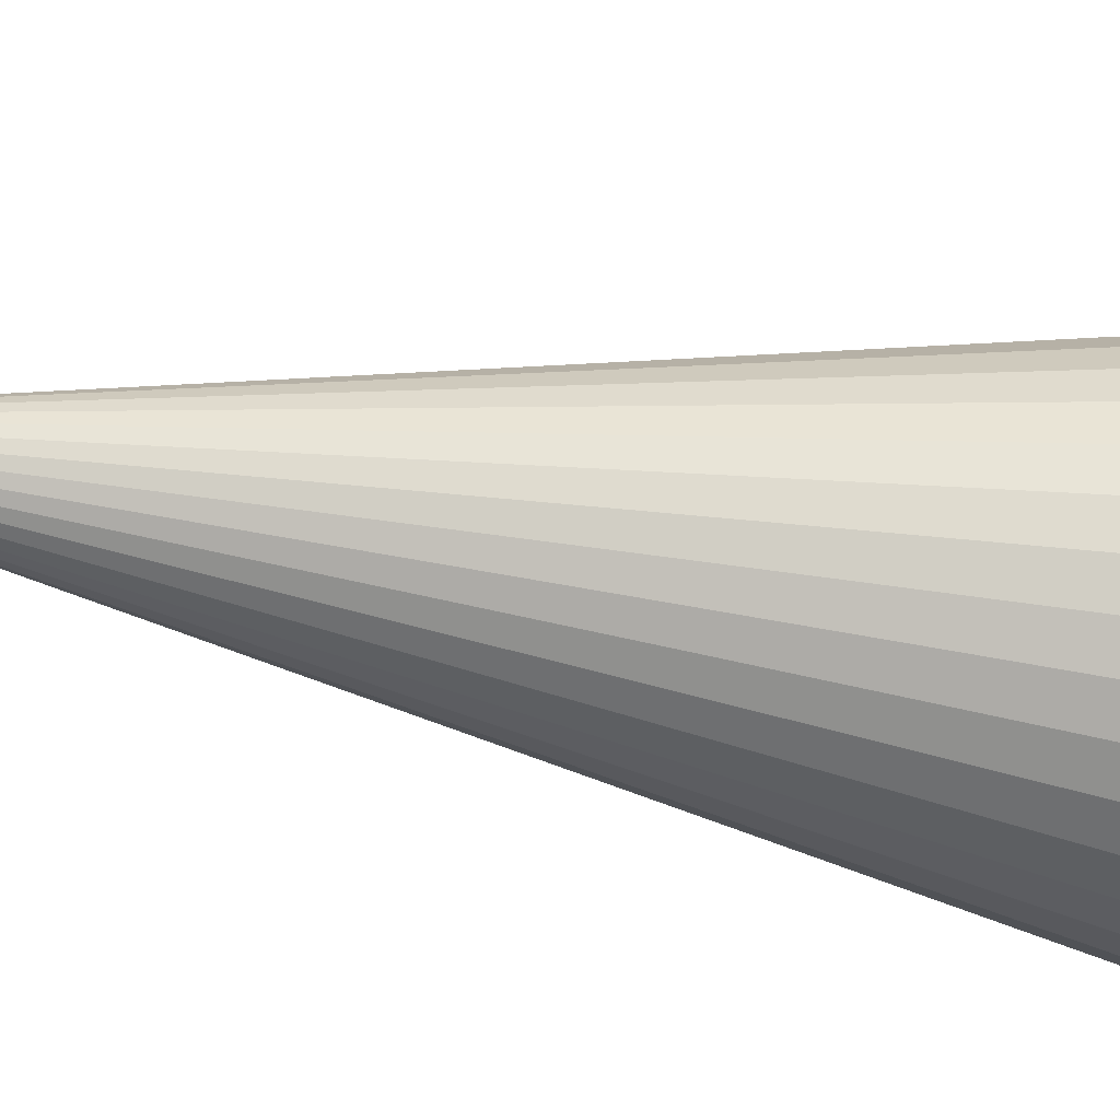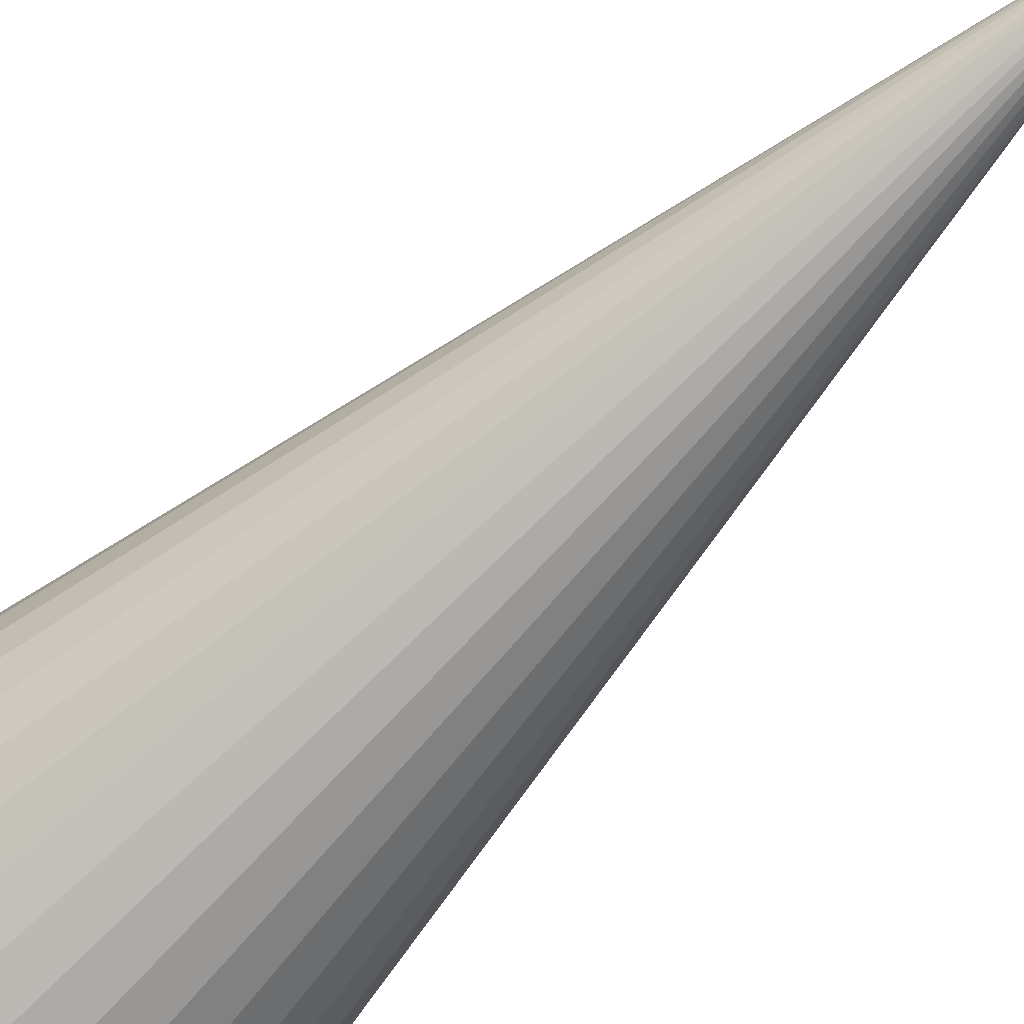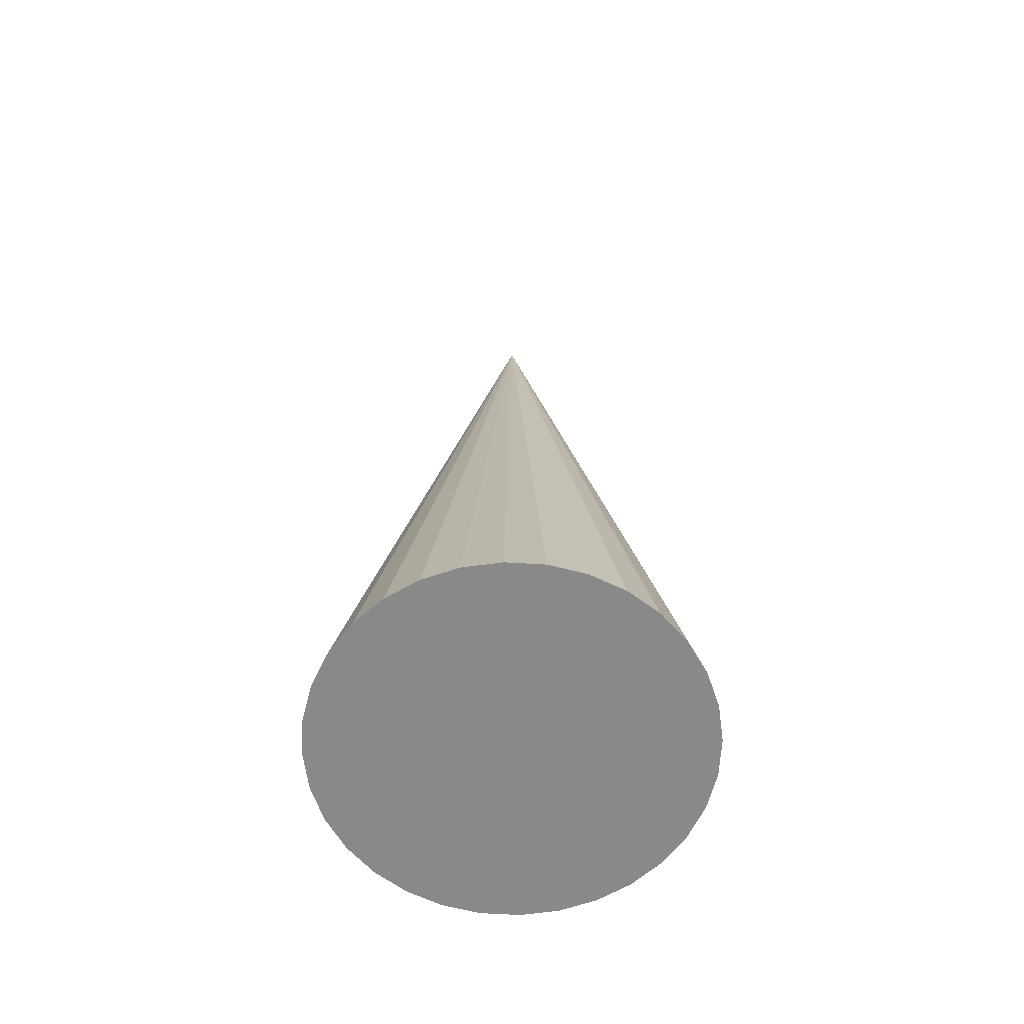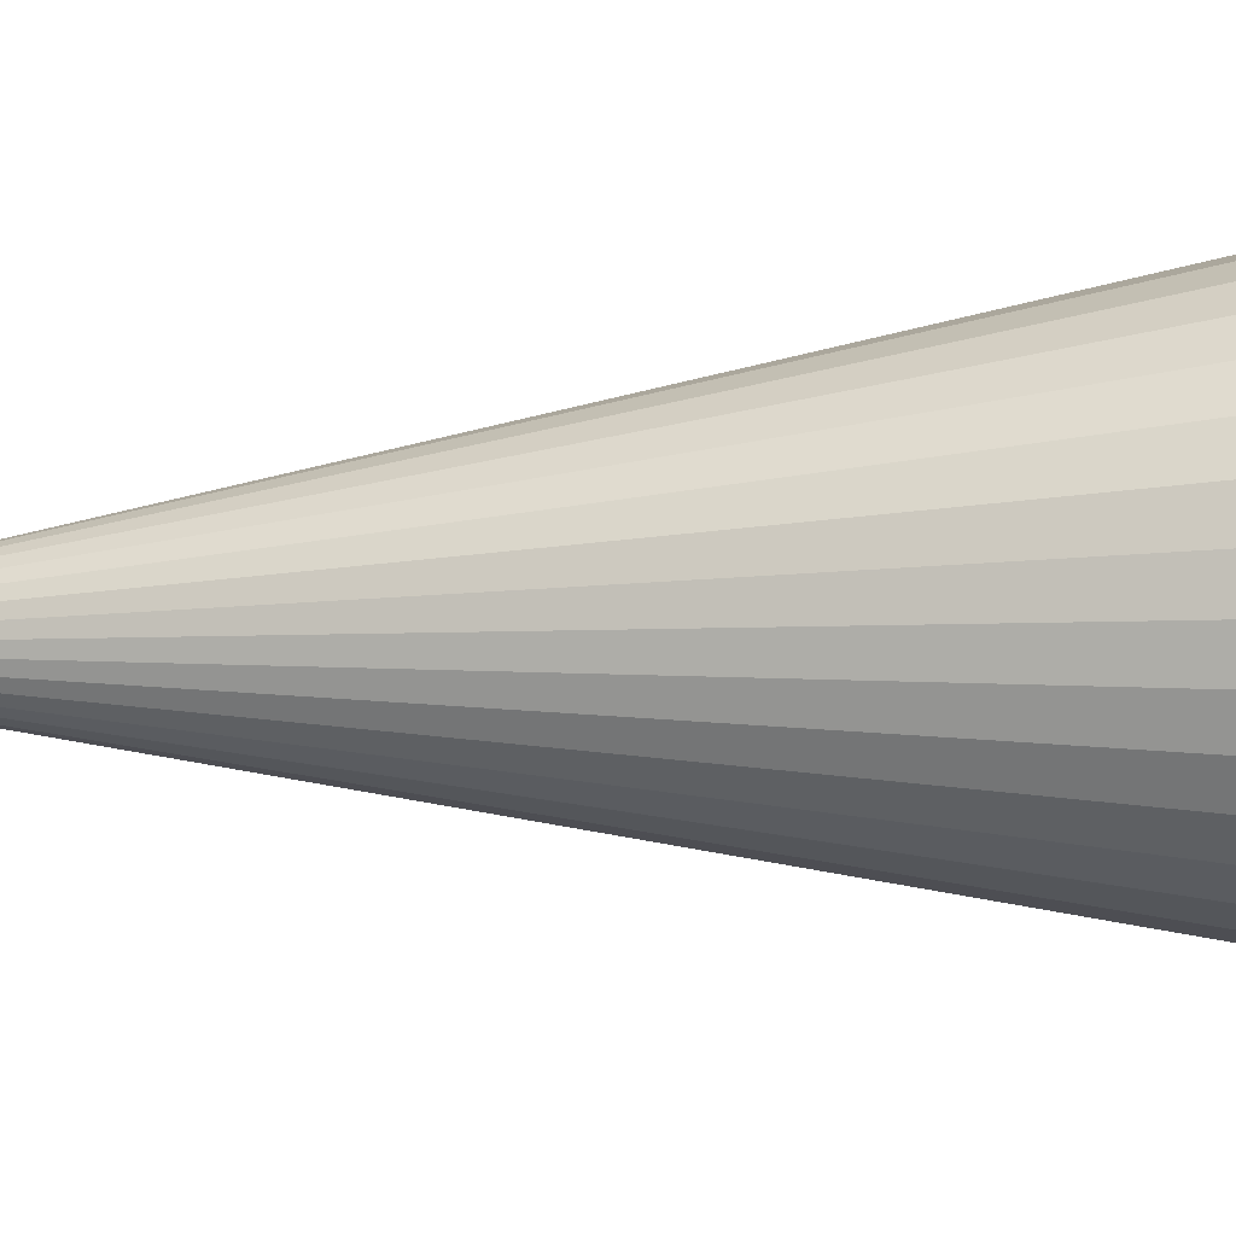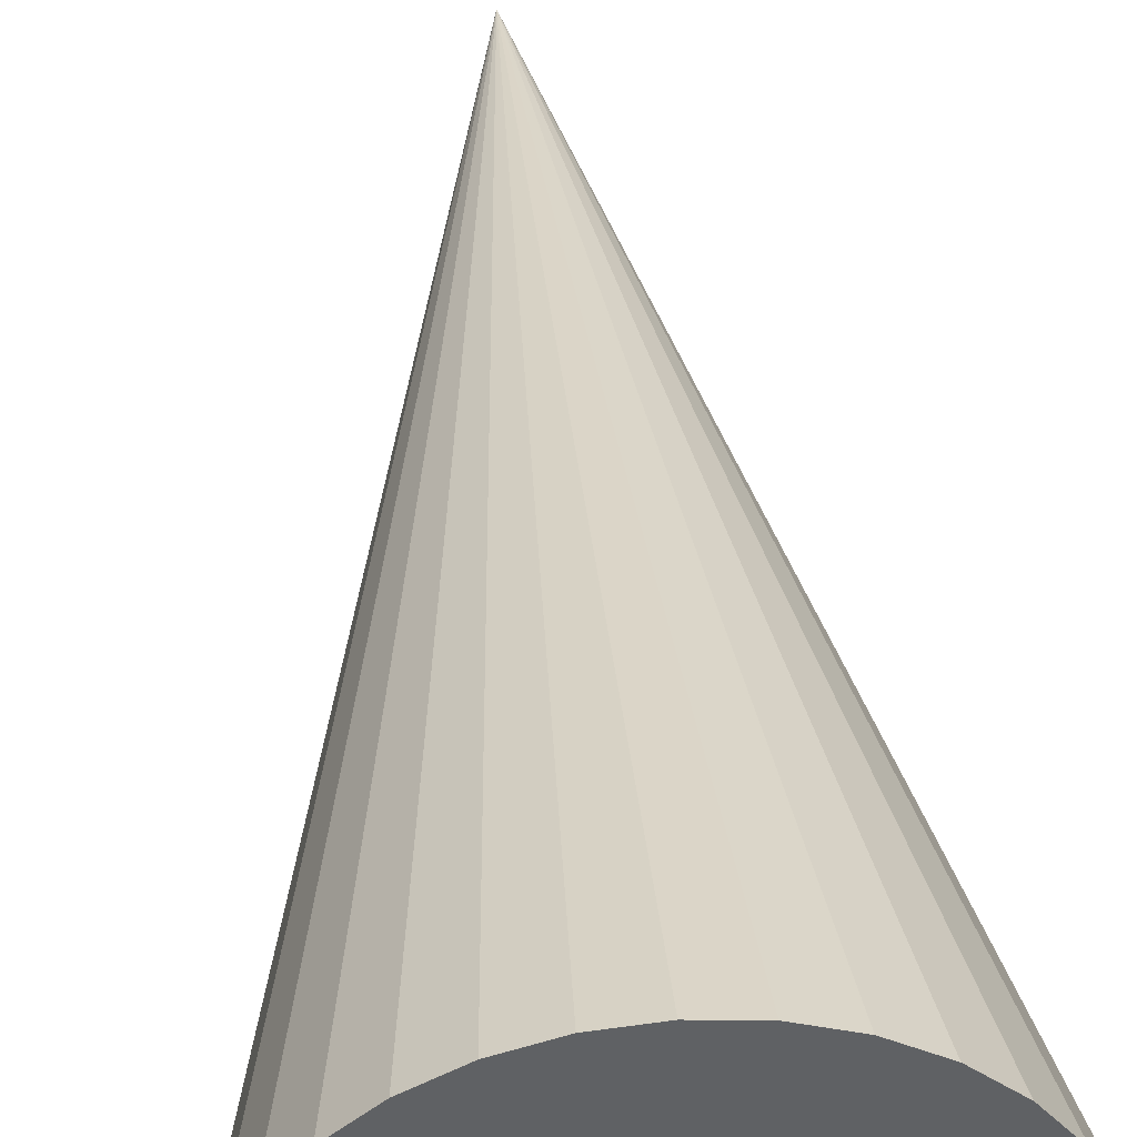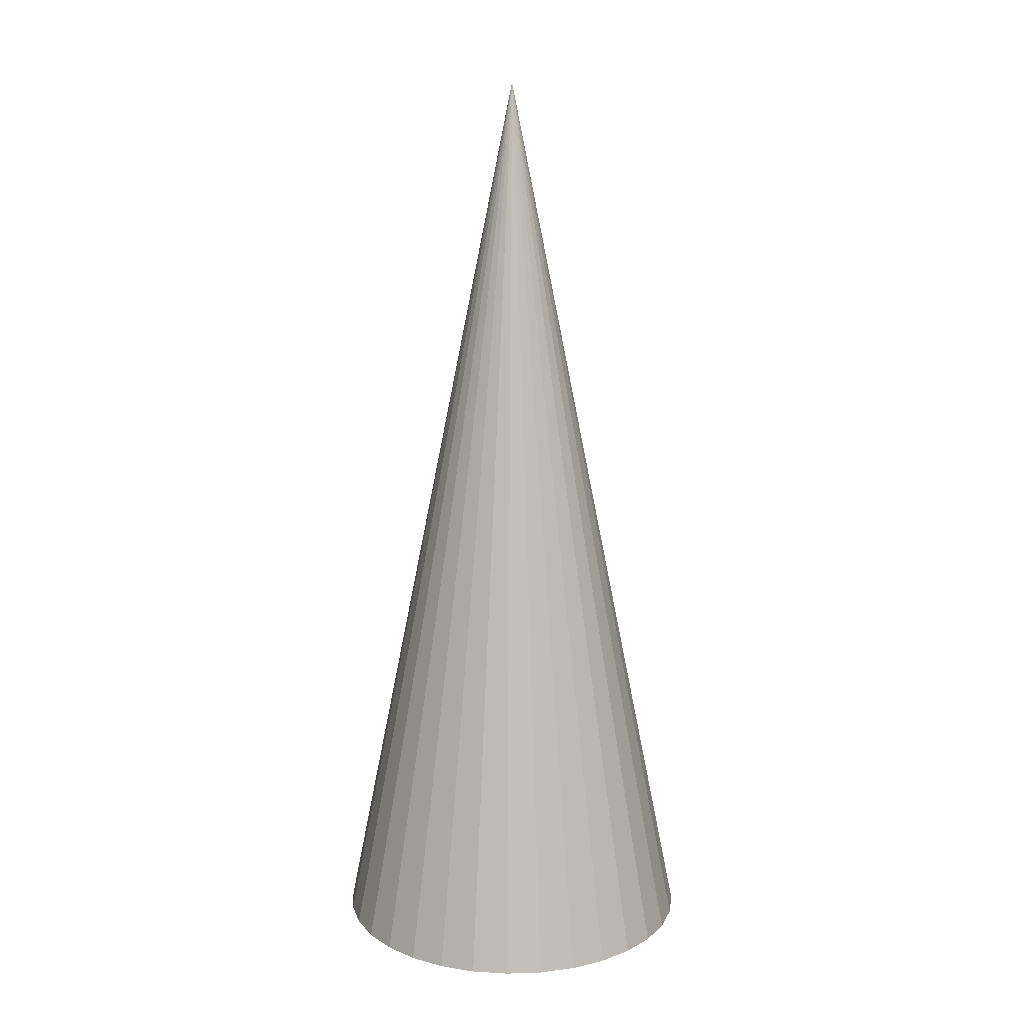
<metadata>
{"format":"obj","ext":"obj","renderer":"f3d","projection":"perspective","resolution":1024,"background":"white","views":[{"elev":-71.9,"azim":-98.7,"up":"+Z"},{"elev":-63.8,"azim":135.3,"up":"+Z"},{"elev":-63.3,"azim":92.2,"up":"+Y"},{"elev":-42.1,"azim":-87.7,"up":"+Z"},{"elev":40.7,"azim":-4.8,"up":"+Z"},{"elev":14.9,"azim":-144.5,"up":"+Y"}]}
</metadata>
<code>
o Cone
v 0 0.07114 -0.1222
v 0.02384 0.07114 -0.1199
v 0.04676 0.07114 -0.1129
v 0.06789 0.07114 -0.1016
v 0.08641 0.07114 -0.08641
v 0.1016 0.07114 -0.06789
v 0.1129 0.07114 -0.04676
v 0.1199 0.07114 -0.02384
v 0.1222 0.07114 0
v 0.1199 0.07114 0.02384
v 0.1129 0.07114 0.04676
v 0.1016 0.07114 0.06789
v 0.08641 0.07114 0.08641
v 0.06789 0.07114 0.1016
v 0.04676 0.07114 0.1129
v 0.02384 0.07114 0.1199
v 0 0.07114 0.1222
v -0.02384 0.07114 0.1199
v -0.04676 0.07114 0.1129
v -0.06789 0.07114 0.1016
v -0.08641 0.07114 0.08641
v -0.1016 0.07114 0.06789
v -0.1129 0.07114 0.04676
v -0.1199 0.07114 0.02384
v -0.1222 0.07114 0
v -0.1199 0.07114 -0.02384
v -0.1129 0.07114 -0.04676
v -0.1016 0.07114 -0.06789
v -0.08641 0.07114 -0.08641
v -0.06789 0.07114 -0.1016
v -0.04676 0.07114 -0.1129
v -0.02384 0.07114 -0.1199
v 0 0.6802 0
f 1 33 2
f 2 33 3
f 3 33 4
f 4 33 5
f 5 33 6
f 6 33 7
f 7 33 8
f 8 33 9
f 9 33 10
f 10 33 11
f 11 33 12
f 12 33 13
f 13 33 14
f 14 33 15
f 15 33 16
f 16 33 17
f 17 33 18
f 18 33 19
f 19 33 20
f 20 33 21
f 21 33 22
f 22 33 23
f 23 33 24
f 24 33 25
f 25 33 26
f 26 33 27
f 27 33 28
f 28 33 29
f 29 33 30
f 30 33 31
f 1 2 3 4 5 6 7 8 9 10 11 12 13 14 15 16 17 18 19 20 21 22 23 24 25 26 27 28 29 30 31 32
f 31 33 32
f 32 33 1

</code>
